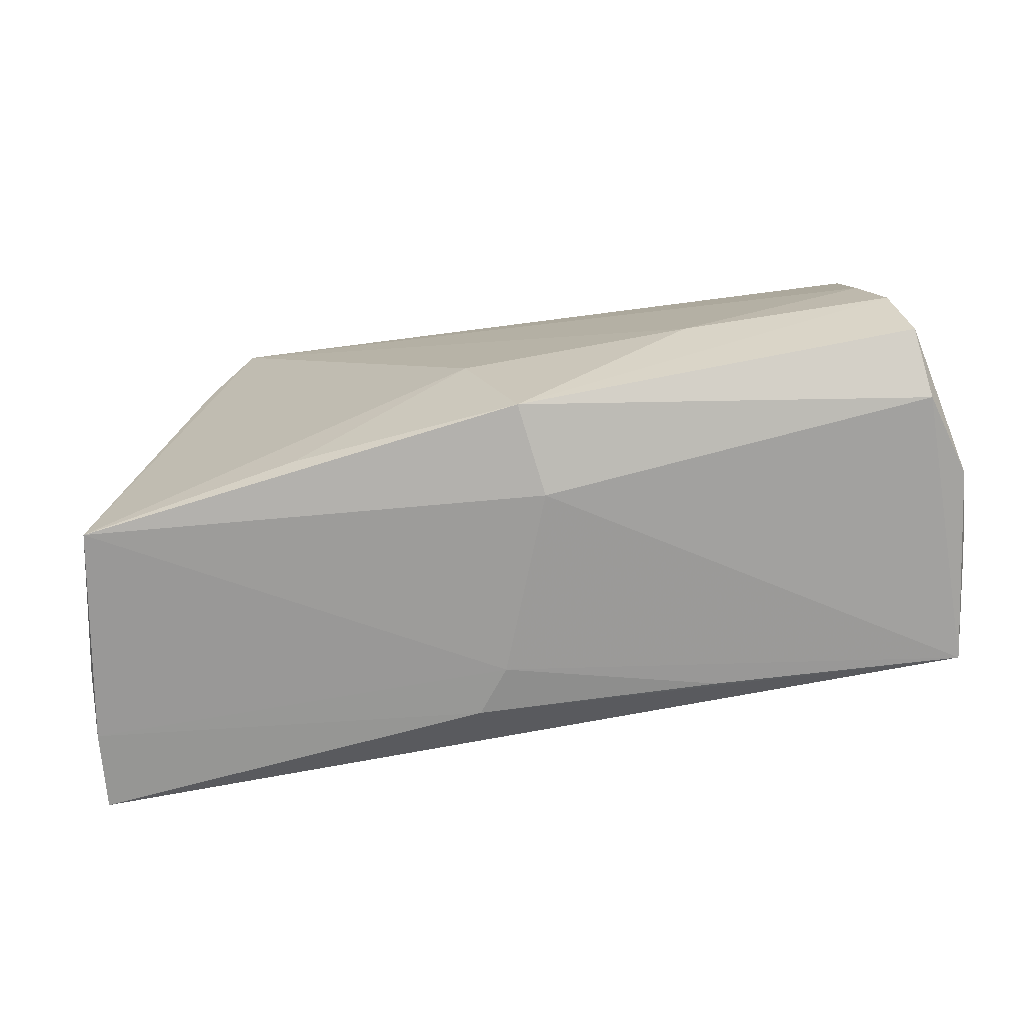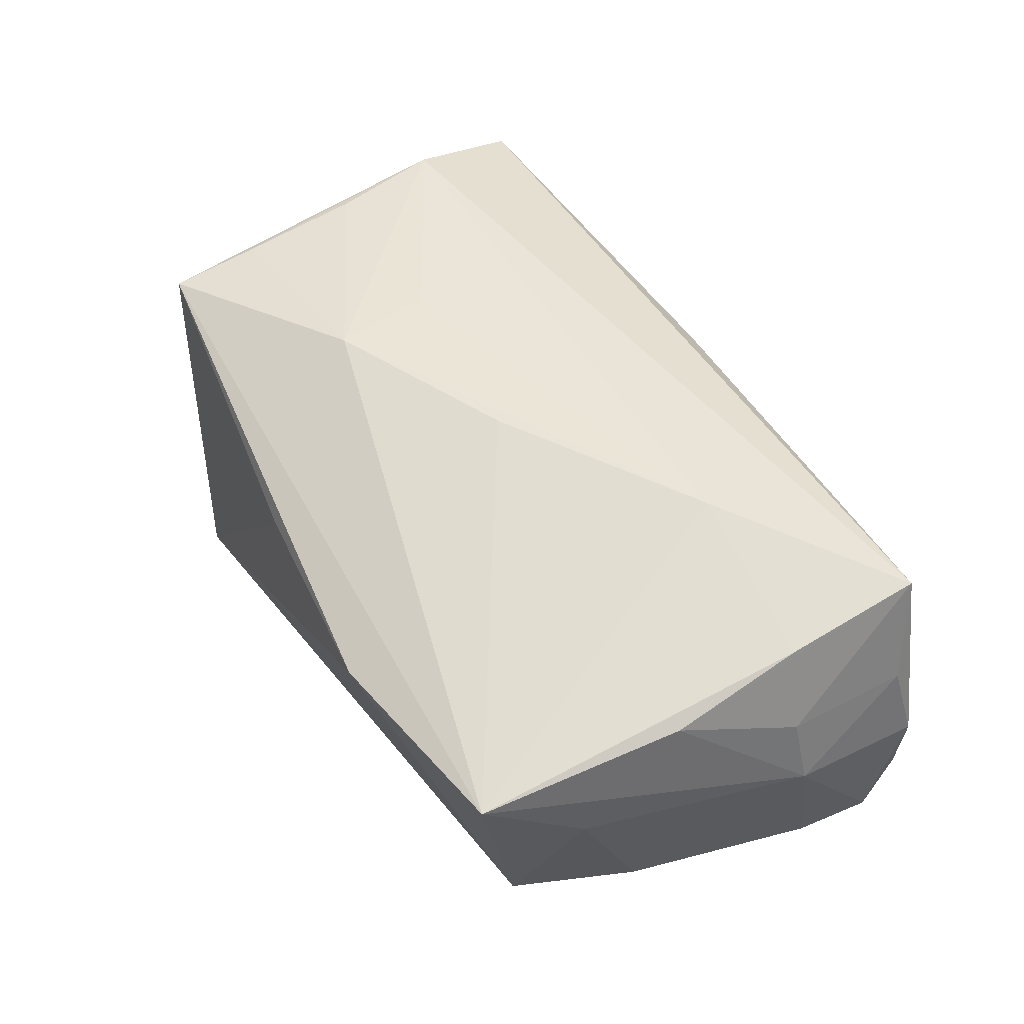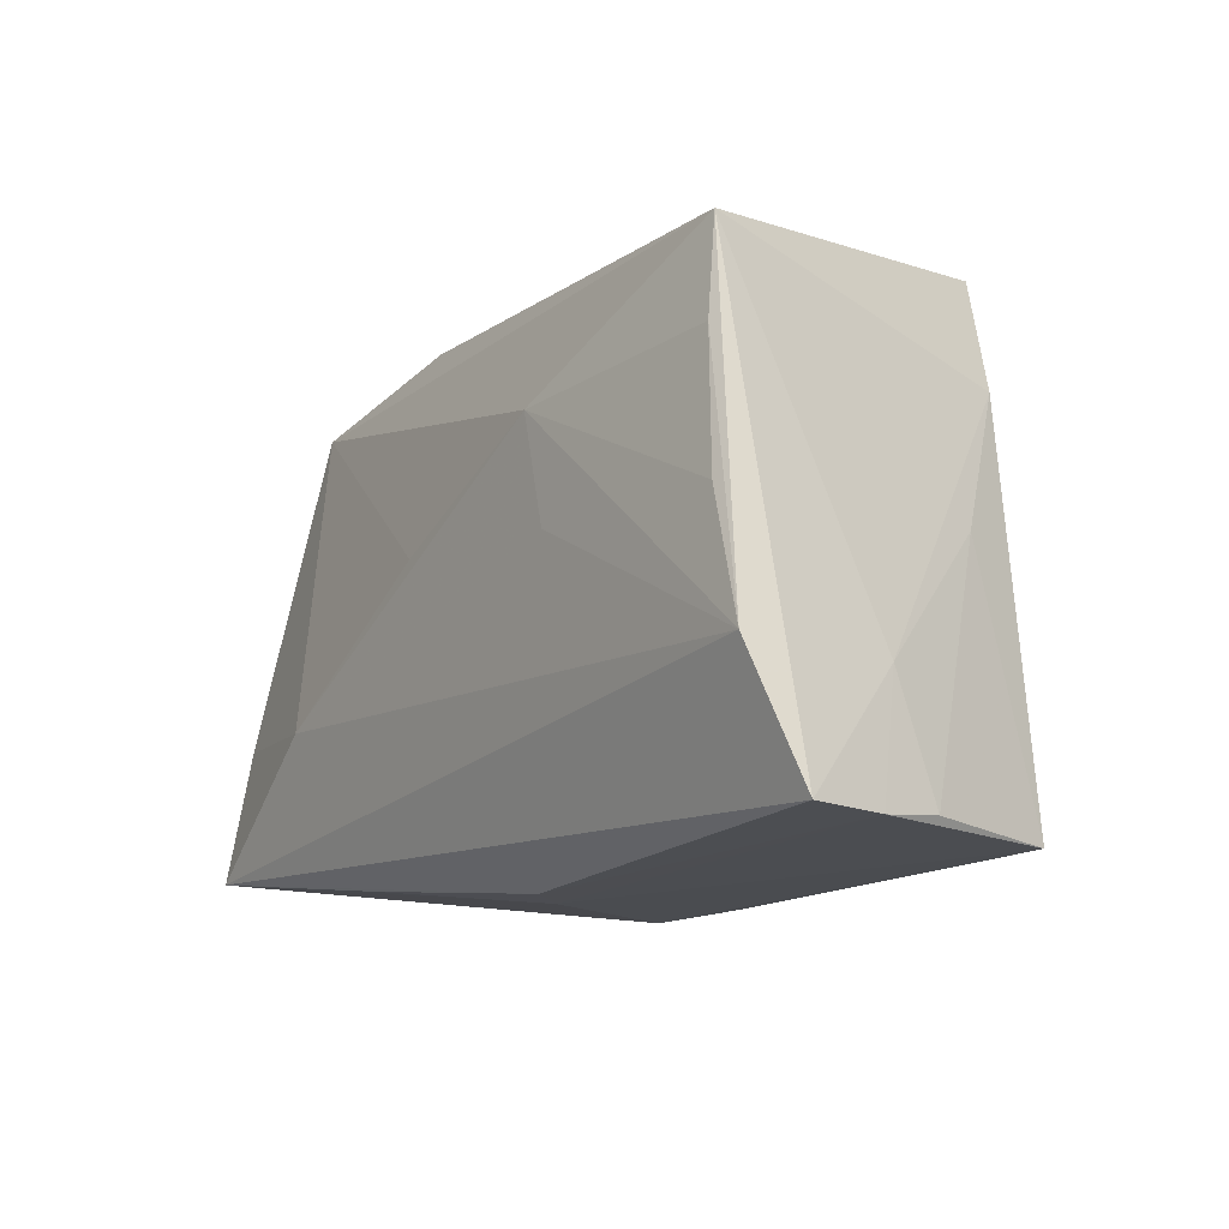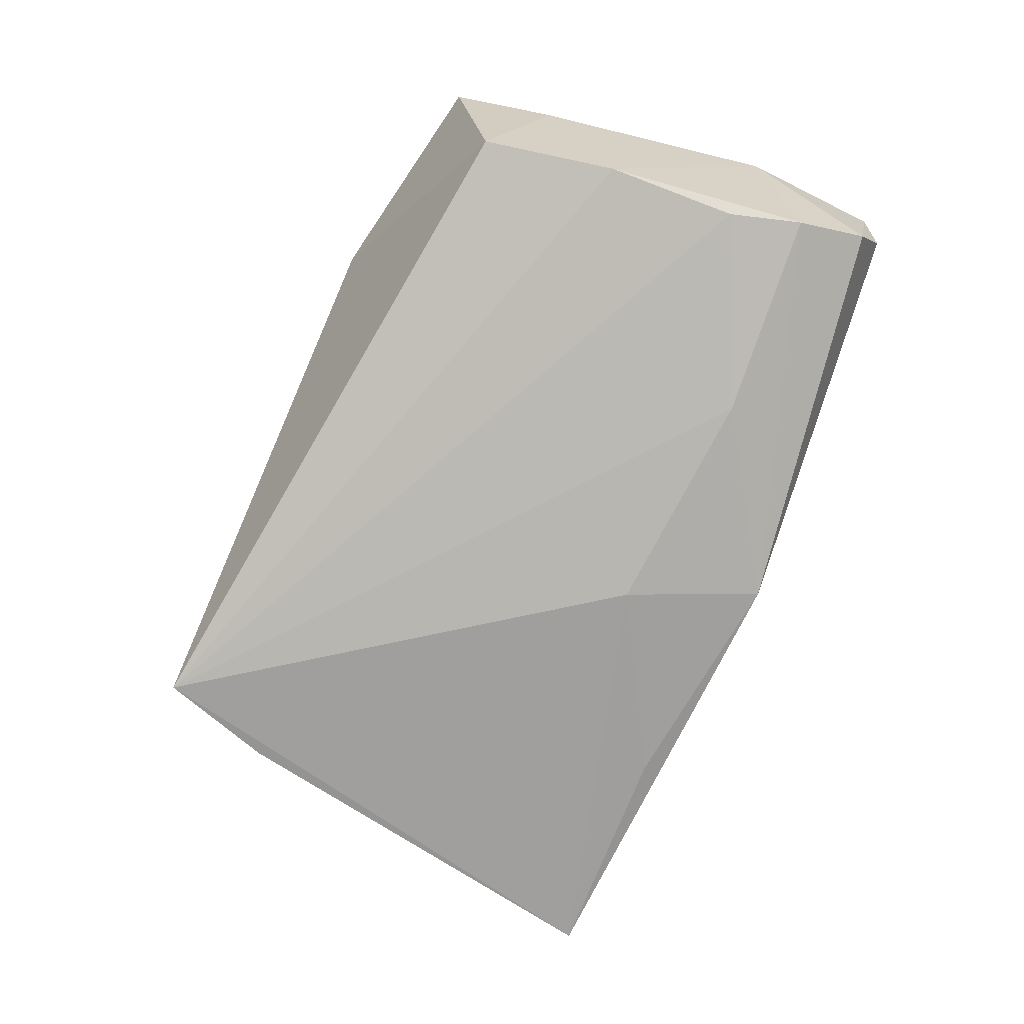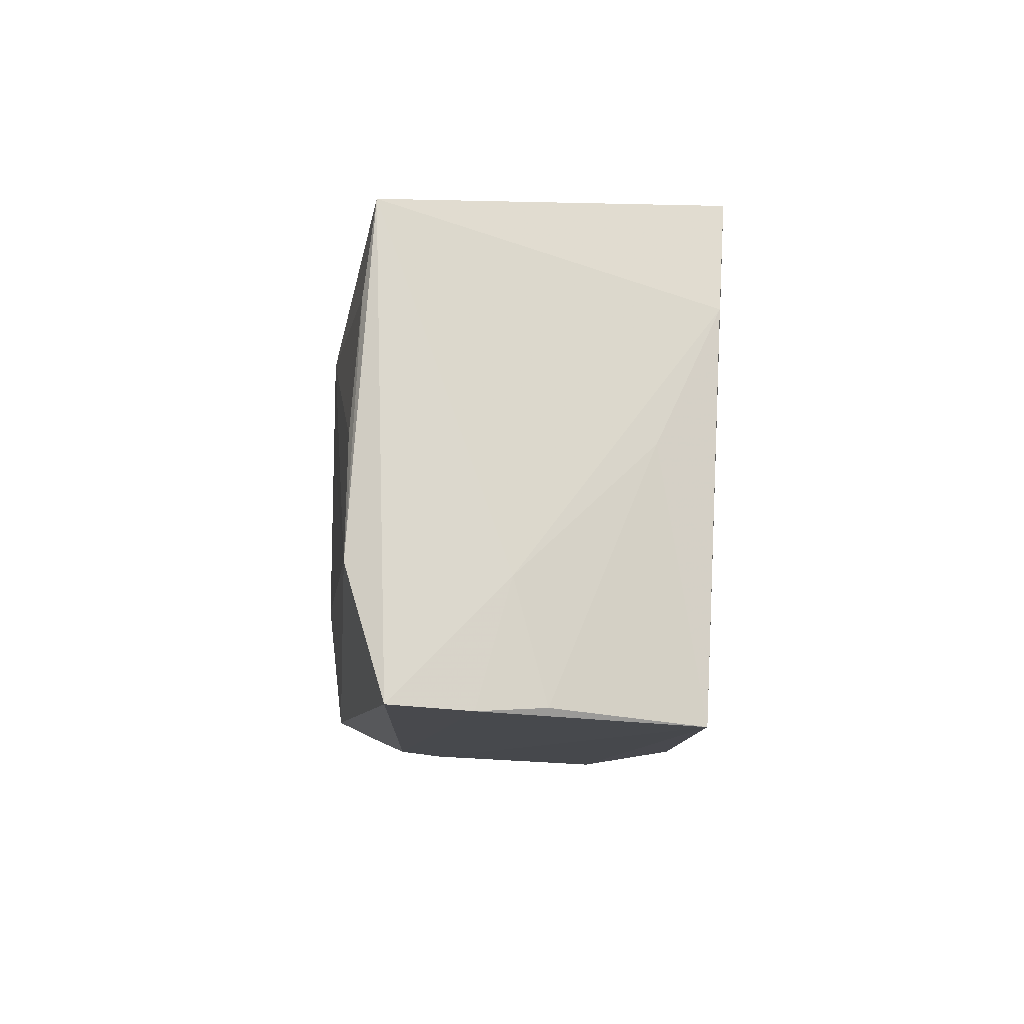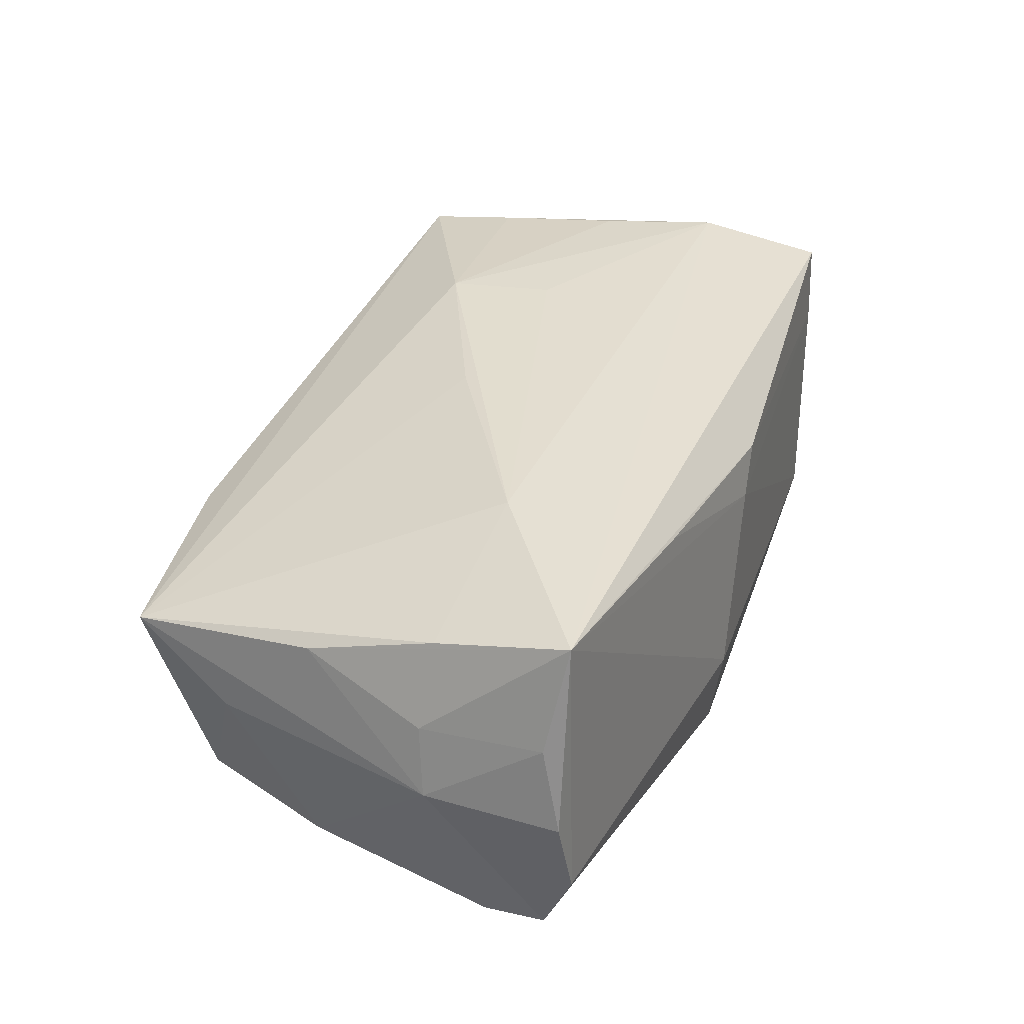
<metadata>
{"format":"obj","ext":"obj","renderer":"f3d","projection":"perspective","resolution":1024,"background":"white","views":[{"elev":-73.6,"azim":-167.1,"up":"+Y"},{"elev":45.8,"azim":-115.8,"up":"+Z"},{"elev":-9.2,"azim":54.7,"up":"+Y"},{"elev":-79.5,"azim":-111.9,"up":"+Z"},{"elev":-5.3,"azim":84.4,"up":"+Y"},{"elev":34.8,"azim":-66.9,"up":"+Z"}]}
</metadata>
<code>
v 0.04082 0.02233 -0.02121
v 0.04933 0.005631 0.02297
v -0.0531 -0.02931 -0.01175
v 0.01919 0.01828 0.02419
v 0.04699 0.02174 0.0215
v -0.05511 -0.01051 0.008123
v -0.005716 -0.03308 -0.01123
v -0.05272 0.005101 0.01341
v -0.02339 0.03613 0.008646
v 0.05382 -0.009031 0.0235
v 0.008349 -0.03088 0.01494
v -0.05042 0.03029 0.008774
v 0.003134 0.03571 0.0108
v 0.05091 -0.02714 -0.01727
v -0.02966 -0.01094 0.02419
v 0.05868 -0.02455 0.01915
v -0.05545 -0.02843 -0.001399
v -0.004231 0.006119 0.02392
v 0.04651 0.005303 -0.01251
v -0.0516 -0.0172 -0.02214
v 0.05381 -0.01046 0.004888
v 0.05721 -0.02531 0.009353
v -0.04921 -0.008372 -0.0223
v -0.05265 0.01745 0.0006615
v -0.05685 -0.01165 -0.0005389
v -0.02644 -0.01812 -0.02408
v -0.05162 -0.01108 0.01847
v 0.04604 0.03347 0.01991
v -0.0542 -0.02583 0.00899
v -0.05302 -0.02573 -0.01954
v -0.04604 0.02409 -0.01656
v 0.0557 -0.02496 0.001177
v 0.001344 -0.01489 -0.02458
v -0.05099 -0.02777 0.02222
v -0.04892 0.007606 -0.02012
v 0.02347 -0.02696 -0.0205
v -0.02082 -0.02961 0.01815
v 0.003914 -0.03165 0.009789
v -0.004841 -0.03129 -0.02239
v 0.02252 0.00523 0.02419
v 0.036 0.03613 -0.02275
f 10 34 16
f 8 12 25
f 27 8 34
f 12 8 27
f 28 12 4
f 4 5 28
f 28 10 16
f 5 10 28
f 25 12 24
f 24 35 25
f 41 35 31
f 31 24 12
f 35 24 31
f 36 14 39
f 34 10 15
f 15 27 34
f 12 27 15
f 2 5 4
f 4 10 2
f 2 10 5
f 3 30 39
f 34 38 37
f 11 37 38
f 16 34 11
f 34 37 11
f 6 8 25
f 34 8 6
f 25 29 6
f 6 29 34
f 12 28 9
f 41 31 9
f 9 31 12
f 33 26 41
f 39 26 33
f 33 36 39
f 41 14 33
f 14 36 33
f 23 35 41
f 41 26 23
f 1 14 41
f 1 19 14
f 41 28 1
f 21 28 16
f 21 1 28
f 19 1 21
f 40 10 4
f 4 15 40
f 40 15 10
f 4 12 18
f 18 15 4
f 12 15 18
f 7 38 34
f 34 3 7
f 7 3 39
f 39 14 7
f 14 38 7
f 34 29 17
f 17 3 34
f 17 29 25
f 25 30 17
f 30 3 17
f 13 28 41
f 41 9 13
f 13 9 28
f 20 23 26
f 39 30 20
f 20 26 39
f 35 23 20
f 25 35 20
f 20 30 25
f 14 19 32
f 19 21 32
f 22 21 16
f 22 32 21
f 14 32 22
f 16 11 22
f 22 38 14
f 22 11 38

</code>
